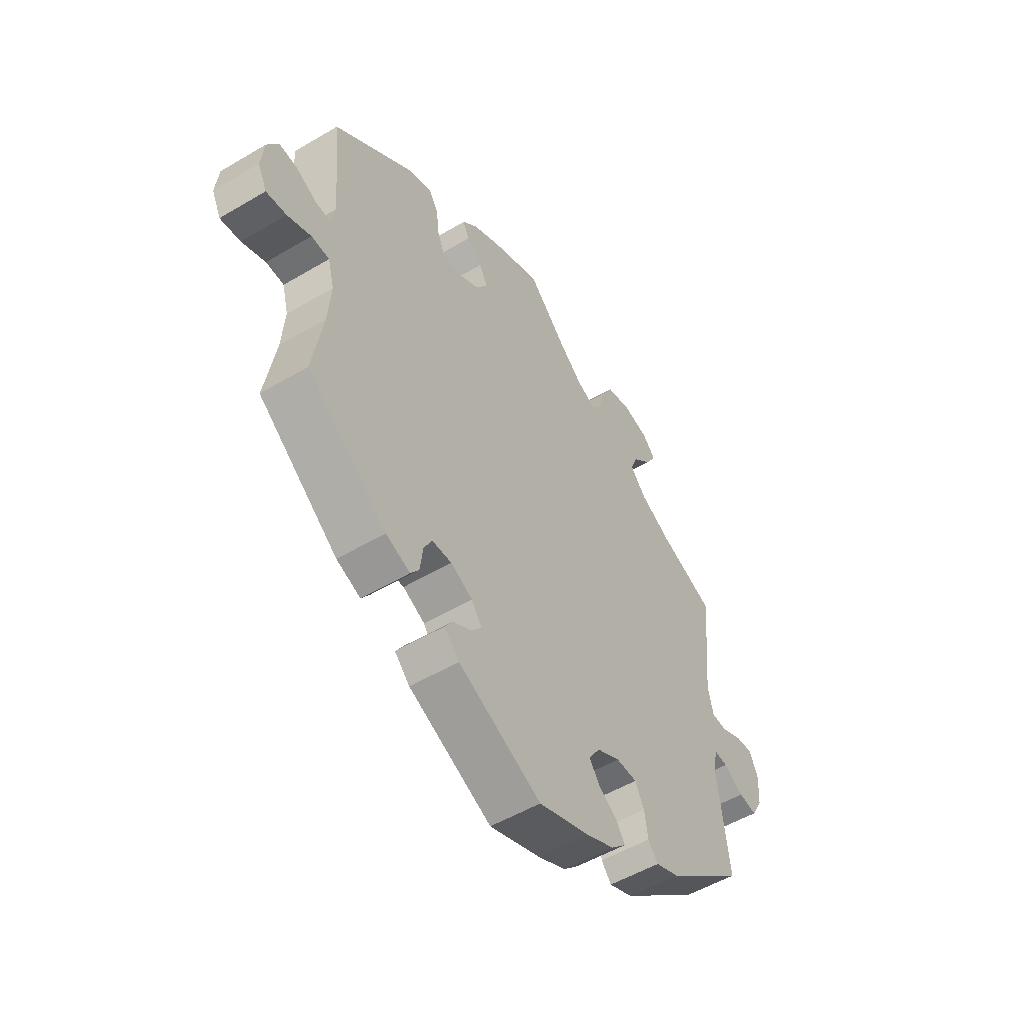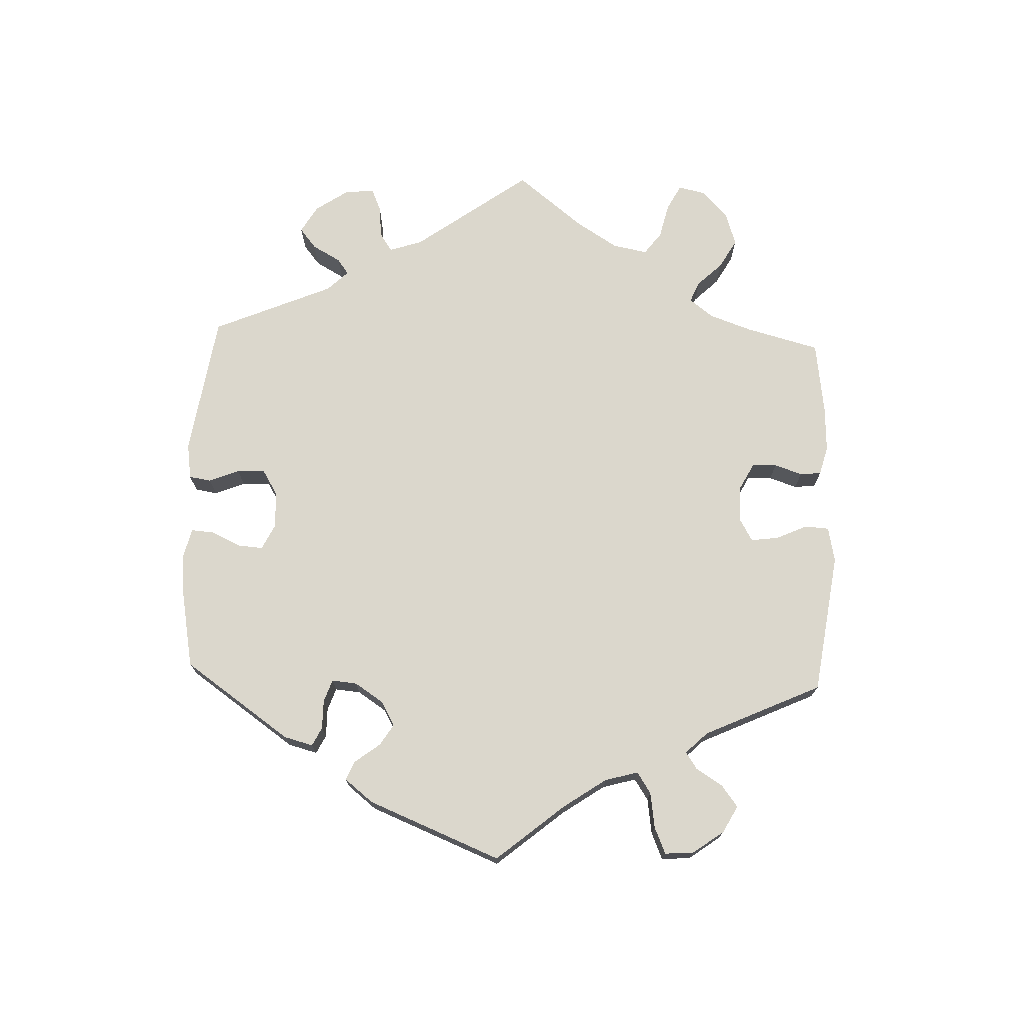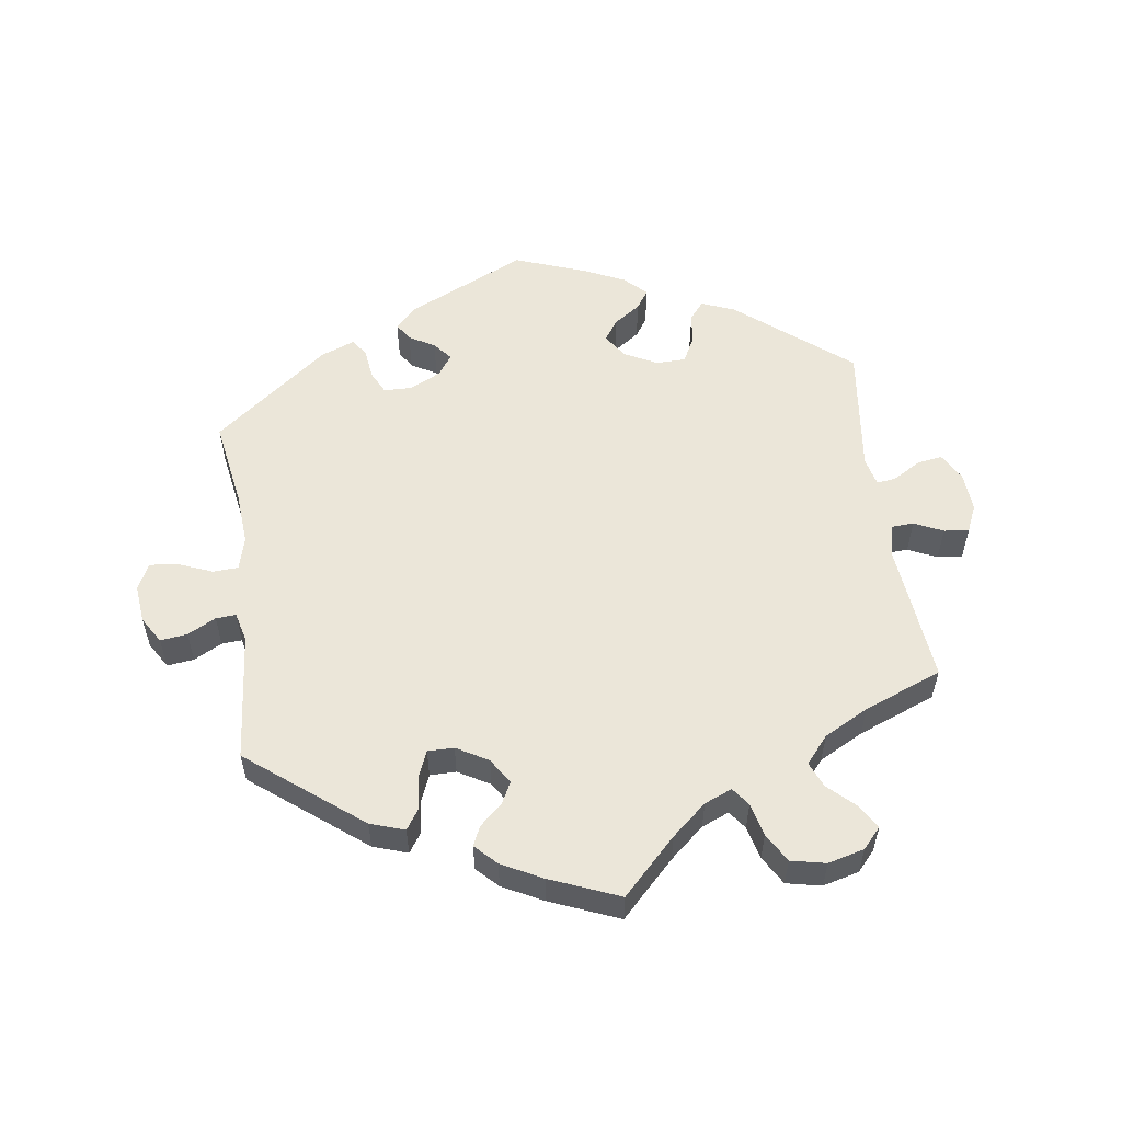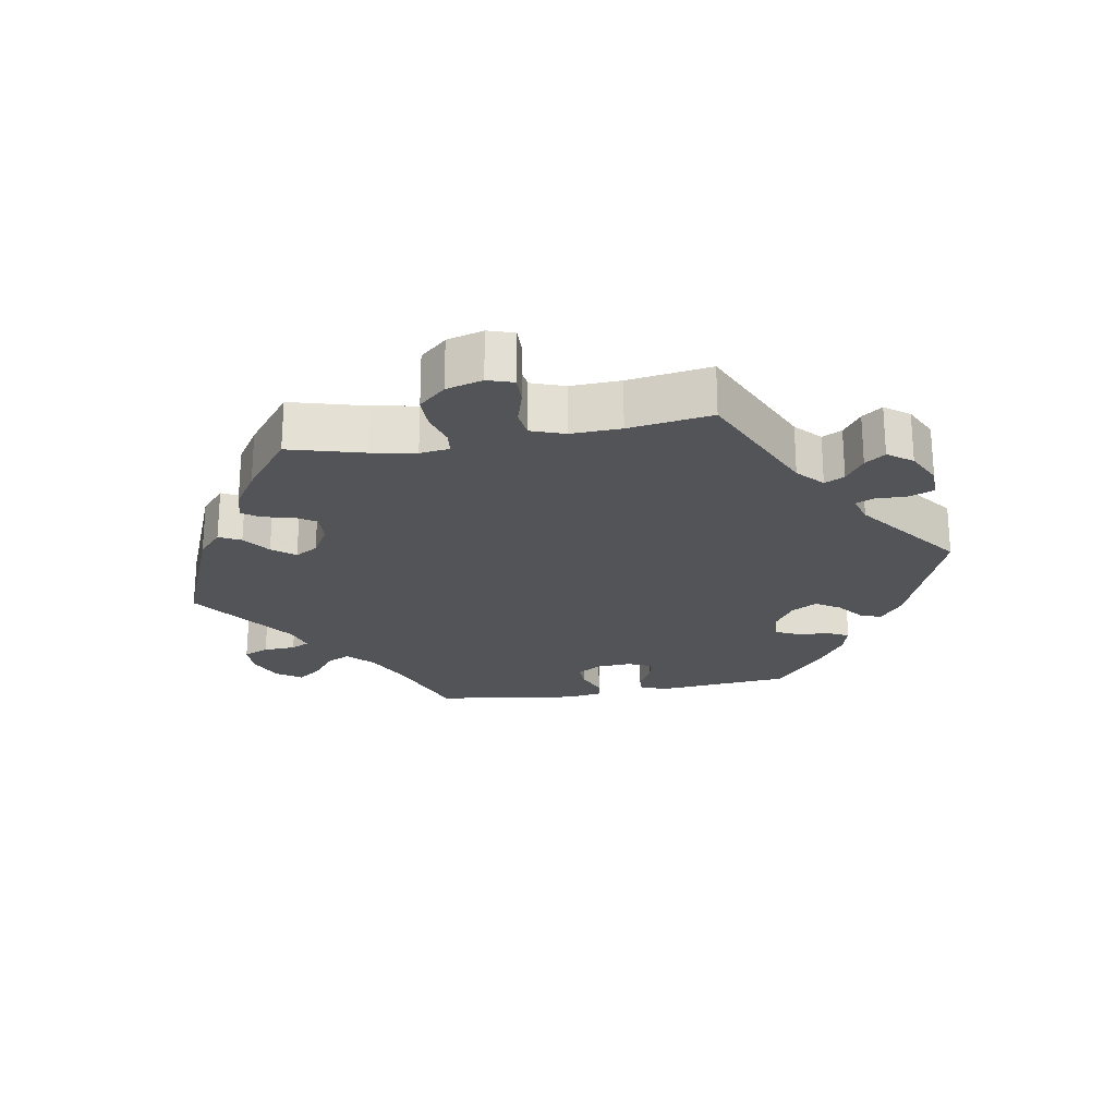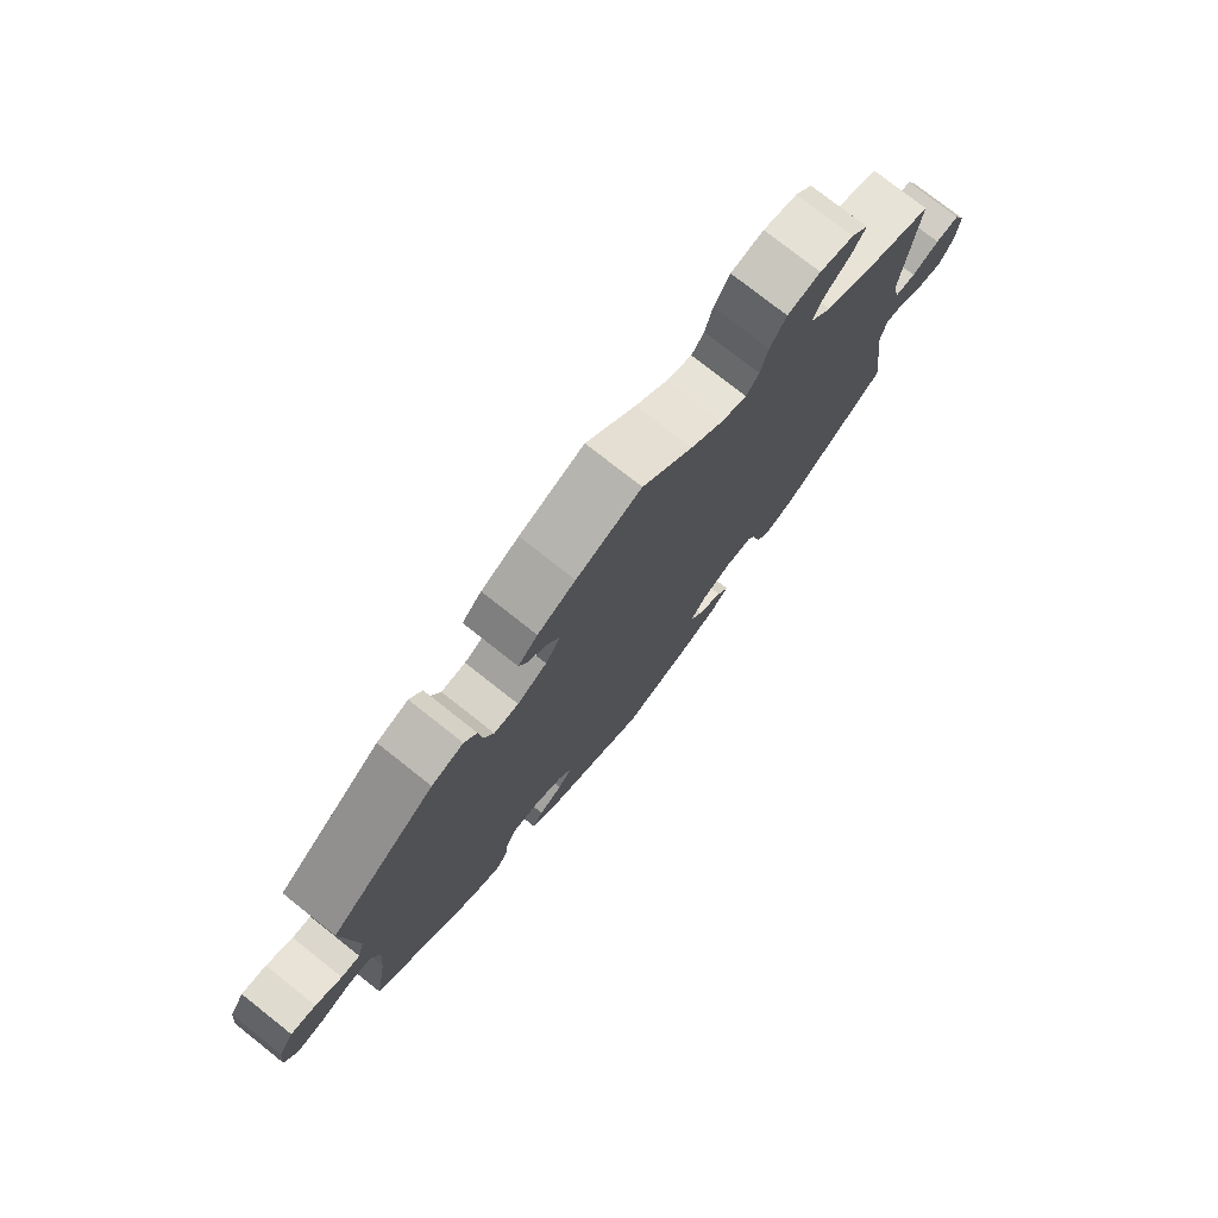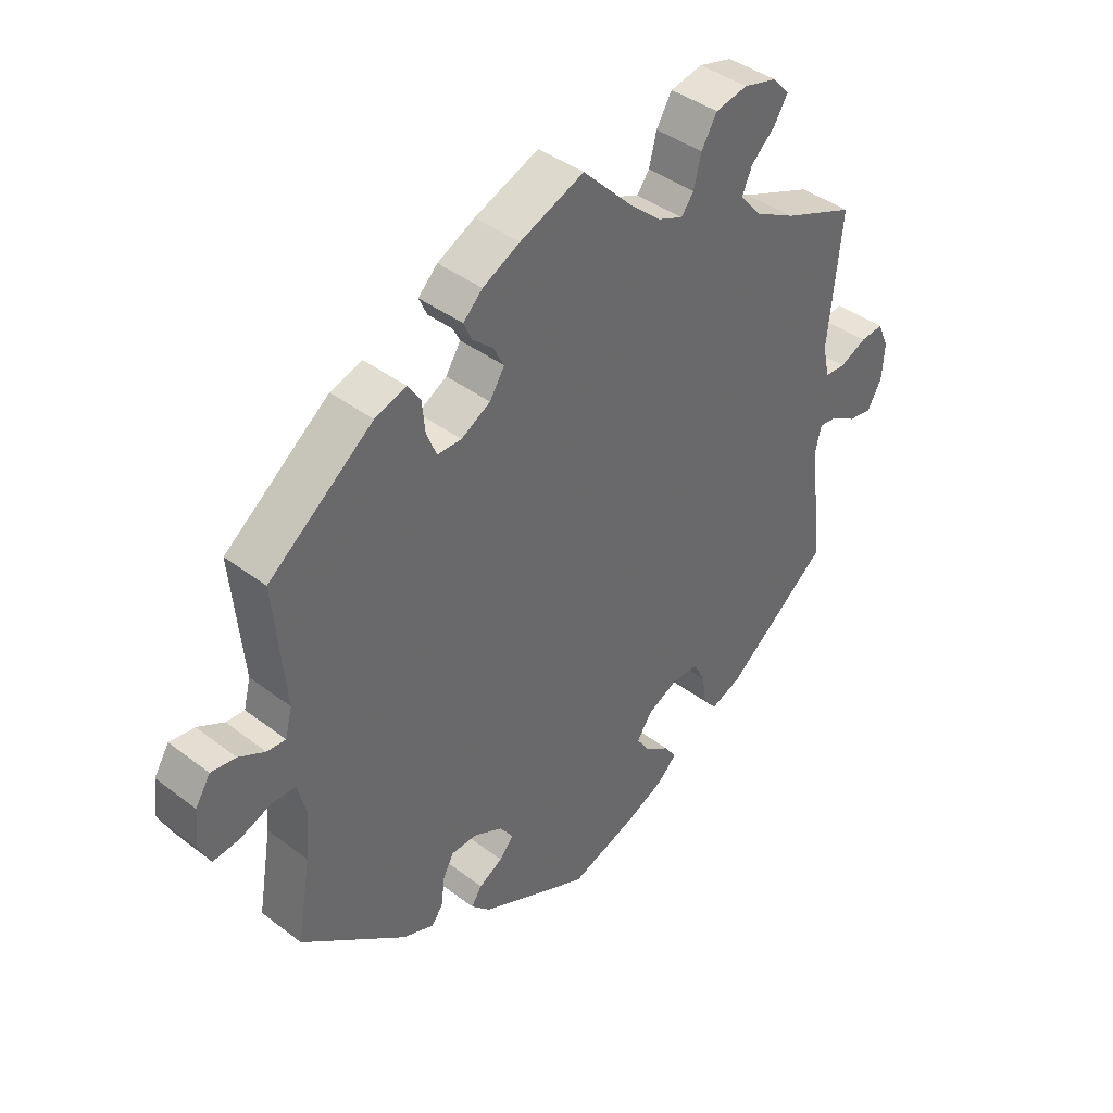
<metadata>
{"format":"obj","ext":"obj","renderer":"f3d","projection":"perspective","resolution":1024,"background":"white","views":[{"elev":-52.4,"azim":-57.4,"up":"+Z"},{"elev":73.4,"azim":-117.9,"up":"+Y"},{"elev":55.8,"azim":-7.9,"up":"+Y"},{"elev":-23.1,"azim":39.9,"up":"+Y"},{"elev":76.8,"azim":-51.7,"up":"+Z"},{"elev":40.6,"azim":-47.0,"up":"+Z"}]}
</metadata>
<code>
v -0.479 0.07 -0.159
v -0.473 0.07 -0.081
v -0.486 0.07 -0.031
v -0.524 0.07 -0.029
v -0.574 0.07 -0.049
v -0.617 0.07 -0.054
v -0.636 0.07 -0.015
v -0.63 0.07 0.042
v -0.606 0.07 0.081
v -0.566 0.07 0.076
v -0.524 0.07 0.054
v -0.494 0.07 0.052
v -0.483 0.07 0.096
v -0.501 0.07 0.288
v -0.333 0.07 0.419
v -0.282 0.07 0.436
v -0.262 0.07 0.406
v -0.257 0.07 0.356
v -0.241 0.07 0.317
v -0.202 0.07 0.317
v -0.155 0.07 0.344
v -0.131 0.07 0.382
v -0.148 0.07 0.415
v -0.181 0.07 0.444
v -0.194 0.07 0.473
v -0.163 0.07 0.504
v -0.103 0.07 0.535
v 0 0.07 0.577
v 0.08 0.07 0.496
v 0.131 0.07 0.452
v 0.172 0.07 0.435
v 0.192 0.07 0.462
v 0.204 0.07 0.511
v 0.229 0.07 0.554
v 0.281 0.07 0.565
v 0.335 0.07 0.551
v 0.362 0.07 0.521
v 0.34 0.07 0.485
v 0.301 0.07 0.448
v 0.285 0.07 0.41
v 0.319 0.07 0.37
v 0.385 0.07 0.335
v 0.501 0.07 0.289
v 0.48 0.07 0.08
v 0.491 0.07 0.03
v 0.524 0.07 0.028
v 0.567 0.07 0.048
v 0.604 0.07 0.052
v 0.622 0.07 0.011
v 0.618 0.07 -0.047
v 0.595 0.07 -0.088
v 0.557 0.07 -0.082
v 0.515 0.07 -0.057
v 0.487 0.07 -0.054
v 0.477 0.07 -0.096
v 0.501 0.07 -0.289
v 0.334 0.07 -0.424
v 0.284 0.07 -0.444
v 0.263 0.07 -0.418
v 0.256 0.07 -0.37
v 0.237 0.07 -0.333
v 0.193 0.07 -0.332
v 0.144 0.07 -0.357
v 0.12 0.07 -0.393
v 0.141 0.07 -0.424
v 0.181 0.07 -0.452
v 0.2 0.07 -0.48
v 0.168 0.07 -0.511
v 0.108 0.07 -0.539
v 0 0.07 -0.578
v -0.176 0.07 -0.496
v -0.208 0.07 -0.464
v -0.191 0.07 -0.438
v -0.153 0.07 -0.416
v -0.13 0.07 -0.389
v -0.152 0.07 -0.358
v -0.198 0.07 -0.335
v -0.24 0.07 -0.336
v -0.257 0.07 -0.369
v -0.263 0.07 -0.416
v -0.281 0.07 -0.441
v -0.332 0.07 -0.421
v -0.501 0.07 -0.289
v -0.479 0 -0.159
v -0.473 0 -0.081
v -0.486 0 -0.031
v -0.524 0 -0.029
v -0.574 0 -0.049
v -0.617 0 -0.054
v -0.636 0 -0.015
v -0.63 0 0.042
v -0.606 0 0.081
v -0.566 0 0.076
v -0.524 0 0.054
v -0.494 0 0.052
v -0.483 0 0.096
v -0.501 0 0.288
v -0.333 0 0.419
v -0.282 0 0.436
v -0.262 0 0.406
v -0.257 0 0.356
v -0.241 0 0.317
v -0.202 0 0.317
v -0.155 0 0.344
v -0.131 0 0.382
v -0.148 0 0.415
v -0.181 0 0.444
v -0.194 0 0.473
v -0.163 0 0.504
v -0.103 0 0.535
v 0 0 0.577
v 0.08 0 0.496
v 0.131 0 0.452
v 0.172 0 0.435
v 0.192 0 0.462
v 0.204 0 0.511
v 0.229 0 0.554
v 0.281 0 0.565
v 0.335 0 0.551
v 0.362 0 0.521
v 0.34 0 0.485
v 0.301 0 0.448
v 0.285 0 0.41
v 0.319 0 0.37
v 0.385 0 0.335
v 0.501 0 0.289
v 0.48 0 0.08
v 0.491 0 0.03
v 0.524 0 0.028
v 0.567 0 0.048
v 0.604 0 0.052
v 0.622 0 0.011
v 0.618 0 -0.047
v 0.595 0 -0.088
v 0.557 0 -0.082
v 0.515 0 -0.057
v 0.487 0 -0.054
v 0.477 0 -0.096
v 0.501 0 -0.289
v 0.334 0 -0.424
v 0.284 0 -0.444
v 0.263 0 -0.418
v 0.256 0 -0.37
v 0.237 0 -0.333
v 0.193 0 -0.332
v 0.144 0 -0.357
v 0.12 0 -0.393
v 0.141 0 -0.424
v 0.181 0 -0.452
v 0.2 0 -0.48
v 0.168 0 -0.511
v 0.108 0 -0.539
v 0 0 -0.578
v -0.176 0 -0.496
v -0.208 0 -0.464
v -0.191 0 -0.438
v -0.153 0 -0.416
v -0.13 0 -0.389
v -0.152 0 -0.358
v -0.198 0 -0.335
v -0.24 0 -0.336
v -0.257 0 -0.369
v -0.263 0 -0.416
v -0.281 0 -0.441
v -0.332 0 -0.421
v -0.501 0 -0.289
f 82 83 1
f 79 80 81 82
f 78 79 82 1
f 77 78 1 2
f 76 77 2 3
f 71 72 73 74
f 71 74 75
f 70 71 75
f 69 70 75
f 68 69 75 76
f 65 66 67 68
f 64 65 68 76
f 57 58 59 60
f 55 56 57 60
f 54 55 60 61
f 50 51 52 53
f 50 53 54
f 49 50 54
f 46 47 48 49
f 45 46 49 54
f 44 45 54 61
f 42 43 44 61
f 36 37 38 39
f 36 39 40
f 35 36 40
f 32 33 34 35
f 31 32 35 40
f 26 27 28 29
f 26 29 30
f 23 24 25 26
f 22 23 26 30
f 21 22 30 31
f 15 16 17 18
f 13 14 15 18
f 12 13 18 19
f 8 9 10 11
f 8 11 12
f 7 8 12
f 4 5 6 7
f 3 4 7 12
f 63 64 76 3
f 41 42 61 62
f 20 21 31 40
f 20 40 41 62
f 19 20 62 63
f 3 12 19 63
f 84 166 165
f 165 164 163 162
f 84 165 162 161
f 85 84 161 160
f 86 85 160 159
f 157 156 155 154
f 158 157 154
f 158 154 153
f 158 153 152
f 159 158 152 151
f 151 150 149 148
f 159 151 148 147
f 143 142 141 140
f 143 140 139 138
f 144 143 138 137
f 136 135 134 133
f 137 136 133
f 137 133 132
f 132 131 130 129
f 137 132 129 128
f 144 137 128 127
f 144 127 126 125
f 122 121 120 119
f 123 122 119
f 123 119 118
f 118 117 116 115
f 123 118 115 114
f 112 111 110 109
f 113 112 109
f 109 108 107 106
f 113 109 106 105
f 114 113 105 104
f 101 100 99 98
f 101 98 97 96
f 102 101 96 95
f 94 93 92 91
f 95 94 91
f 95 91 90
f 90 89 88 87
f 95 90 87 86
f 86 159 147 146
f 145 144 125 124
f 123 114 104 103
f 145 124 123 103
f 146 145 103 102
f 146 102 95 86
f 1 84 85 2
f 2 85 86 3
f 3 86 87 4
f 4 87 88 5
f 5 88 89 6
f 6 89 90 7
f 7 90 91 8
f 8 91 92 9
f 9 92 93 10
f 10 93 94 11
f 11 94 95 12
f 12 95 96 13
f 13 96 97 14
f 14 97 98 15
f 15 98 99 16
f 16 99 100 17
f 17 100 101 18
f 18 101 102 19
f 19 102 103 20
f 20 103 104 21
f 21 104 105 22
f 22 105 106 23
f 23 106 107 24
f 24 107 108 25
f 25 108 109 26
f 26 109 110 27
f 27 110 111 28
f 28 111 112 29
f 29 112 113 30
f 30 113 114 31
f 31 114 115 32
f 32 115 116 33
f 33 116 117 34
f 34 117 118 35
f 35 118 119 36
f 36 119 120 37
f 37 120 121 38
f 38 121 122 39
f 39 122 123 40
f 40 123 124 41
f 41 124 125 42
f 42 125 126 43
f 43 126 127 44
f 44 127 128 45
f 45 128 129 46
f 46 129 130 47
f 47 130 131 48
f 48 131 132 49
f 49 132 133 50
f 50 133 134 51
f 51 134 135 52
f 52 135 136 53
f 53 136 137 54
f 54 137 138 55
f 55 138 139 56
f 56 139 140 57
f 57 140 141 58
f 58 141 142 59
f 59 142 143 60
f 60 143 144 61
f 61 144 145 62
f 62 145 146 63
f 63 146 147 64
f 64 147 148 65
f 65 148 149 66
f 66 149 150 67
f 67 150 151 68
f 68 151 152 69
f 69 152 153 70
f 70 153 154 71
f 71 154 155 72
f 72 155 156 73
f 73 156 157 74
f 74 157 158 75
f 75 158 159 76
f 76 159 160 77
f 77 160 161 78
f 78 161 162 79
f 79 162 163 80
f 80 163 164 81
f 81 164 165 82
f 82 165 166 83
f 83 166 84 1

</code>
